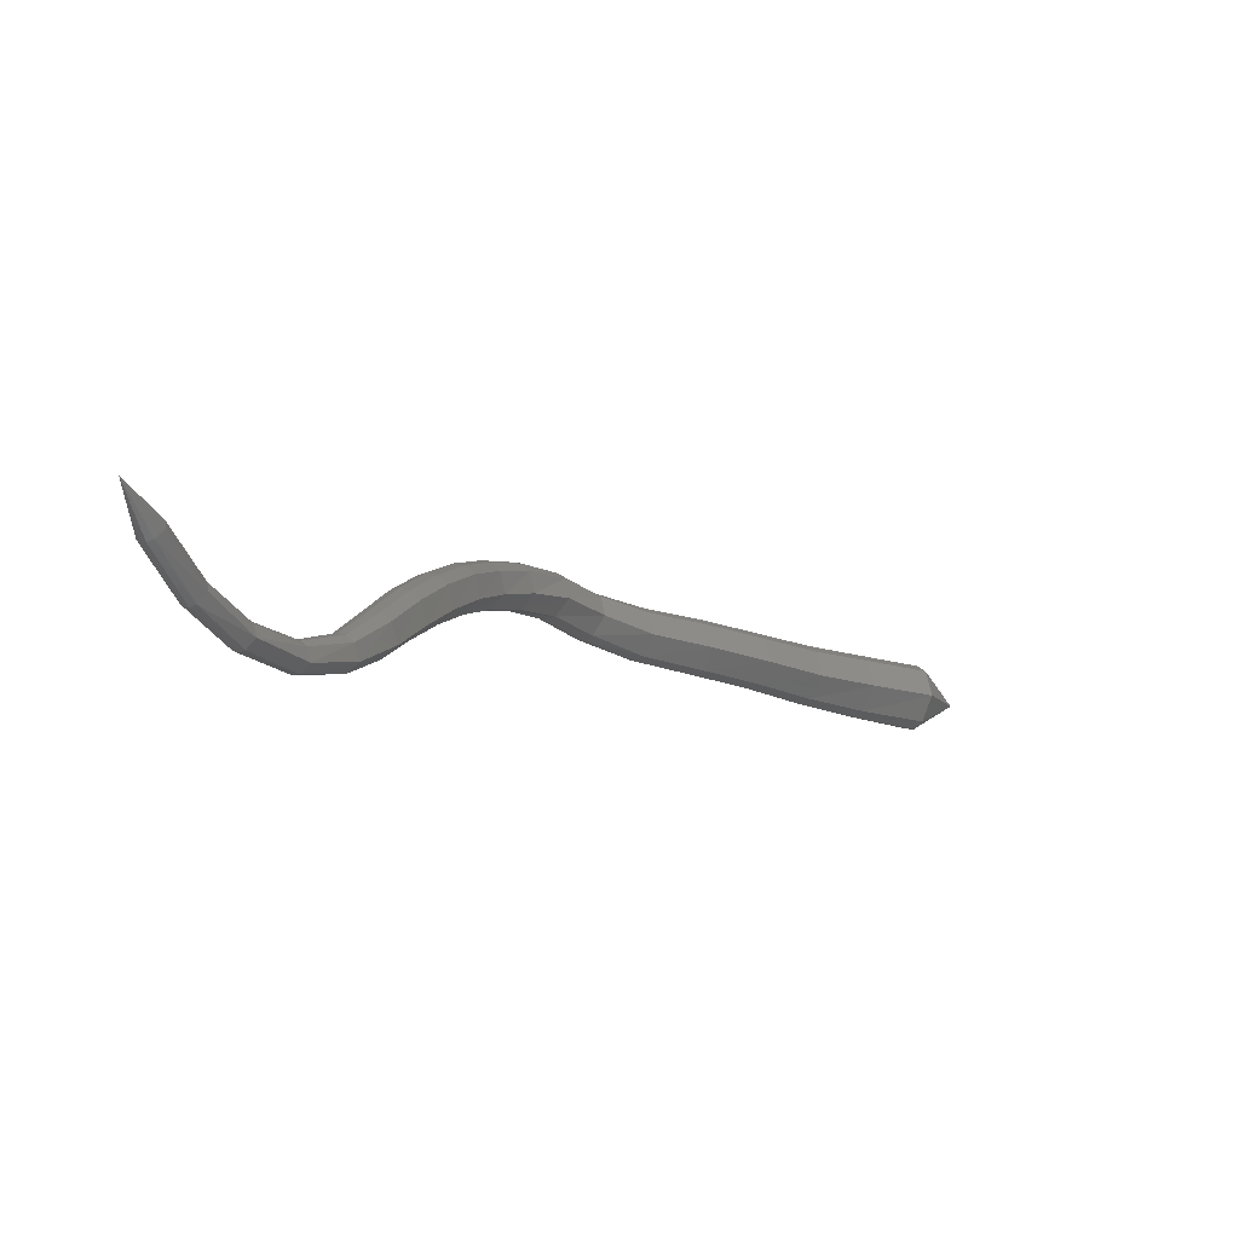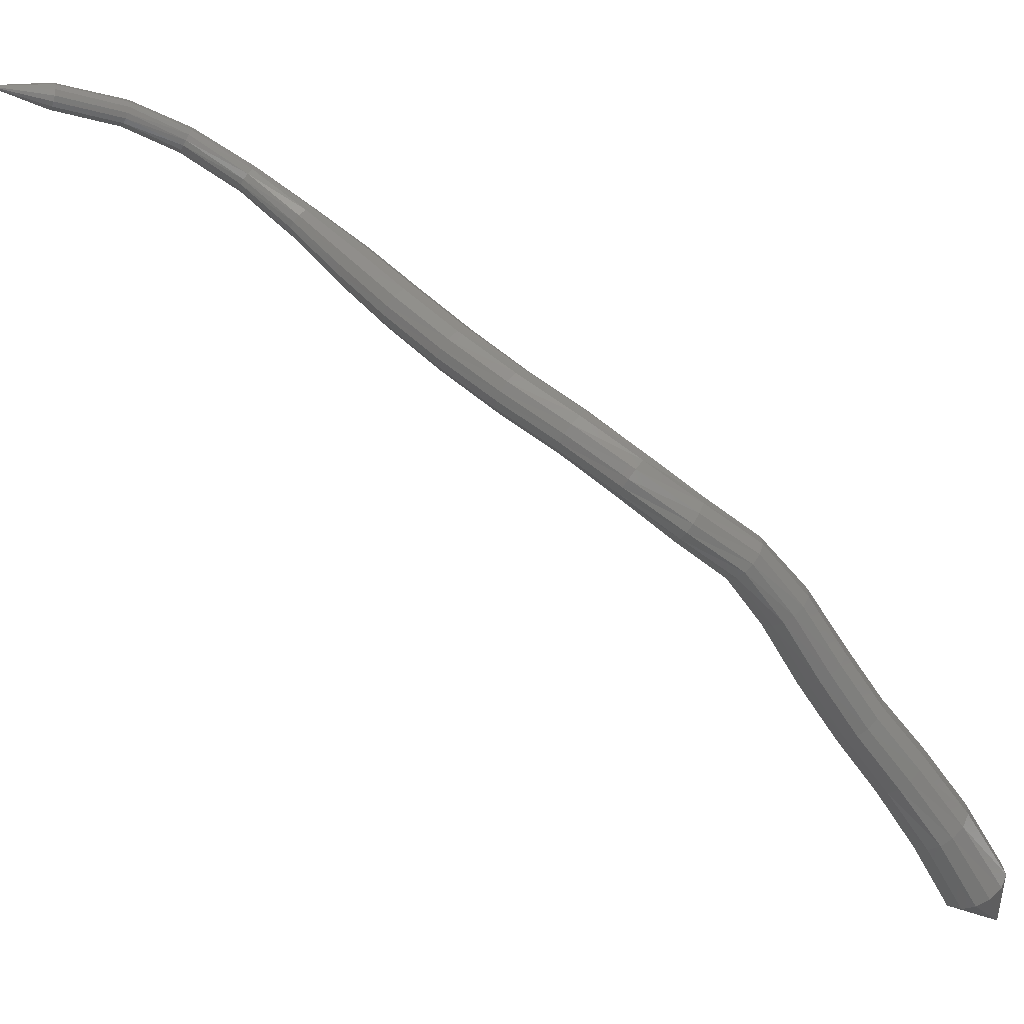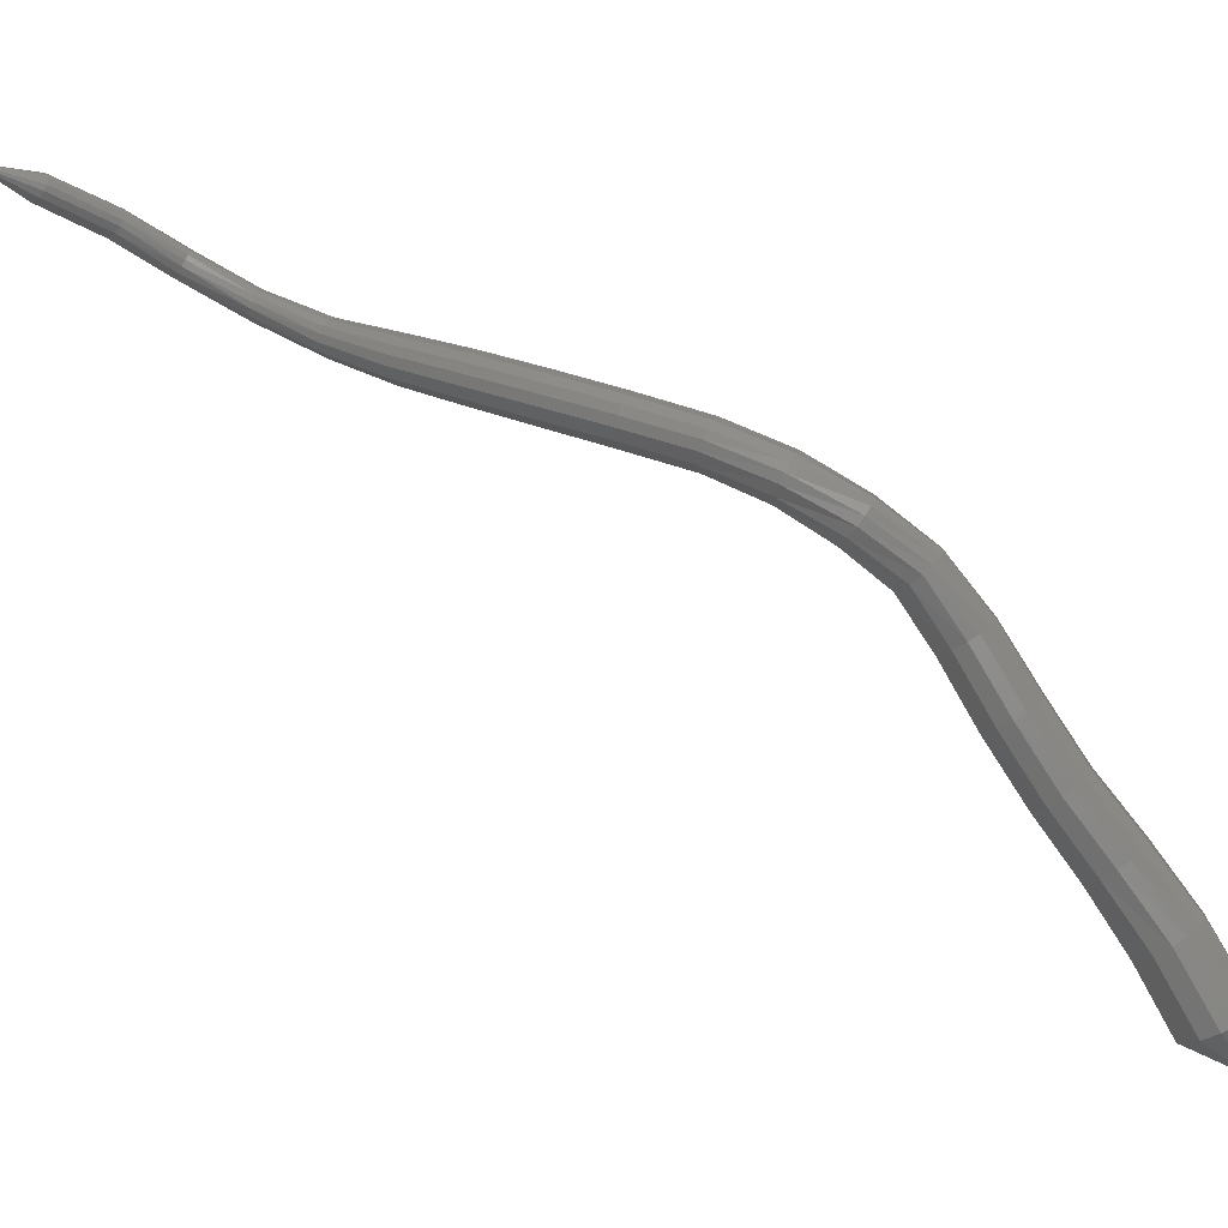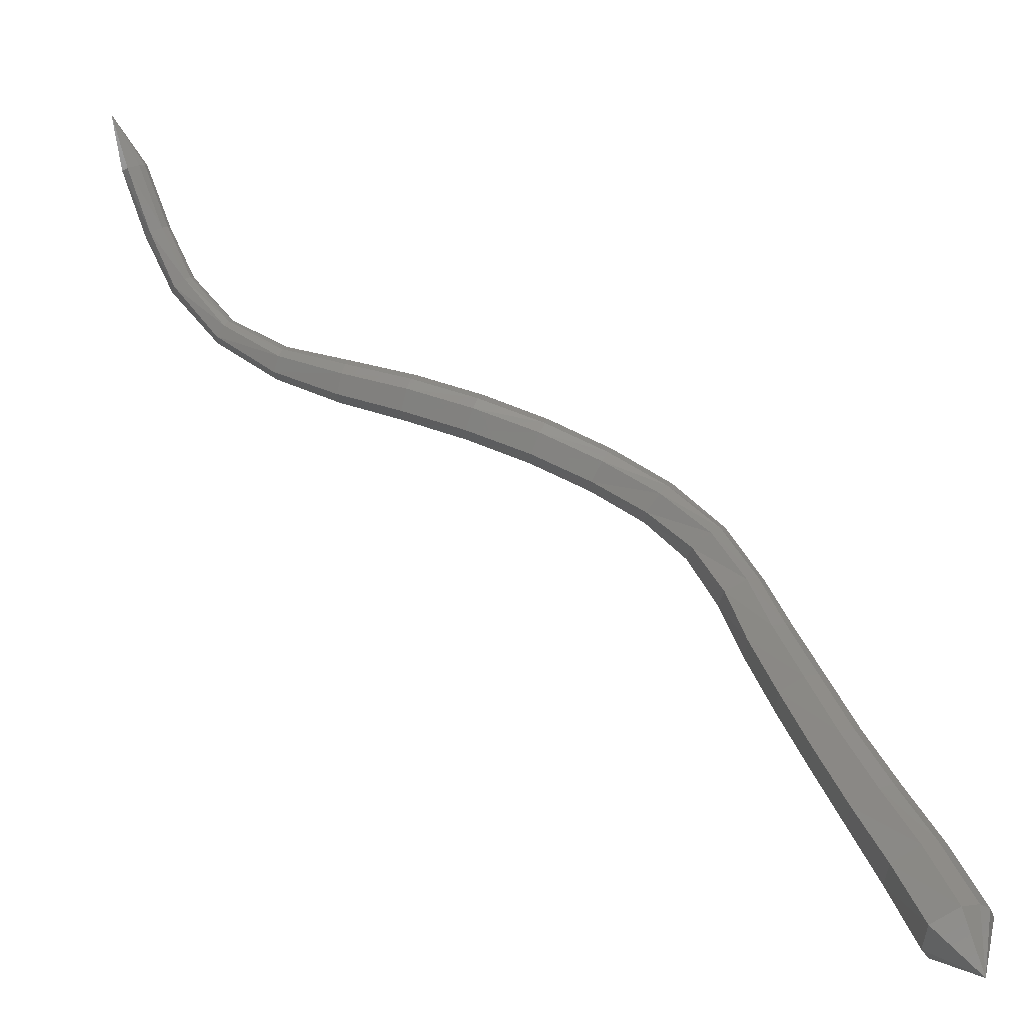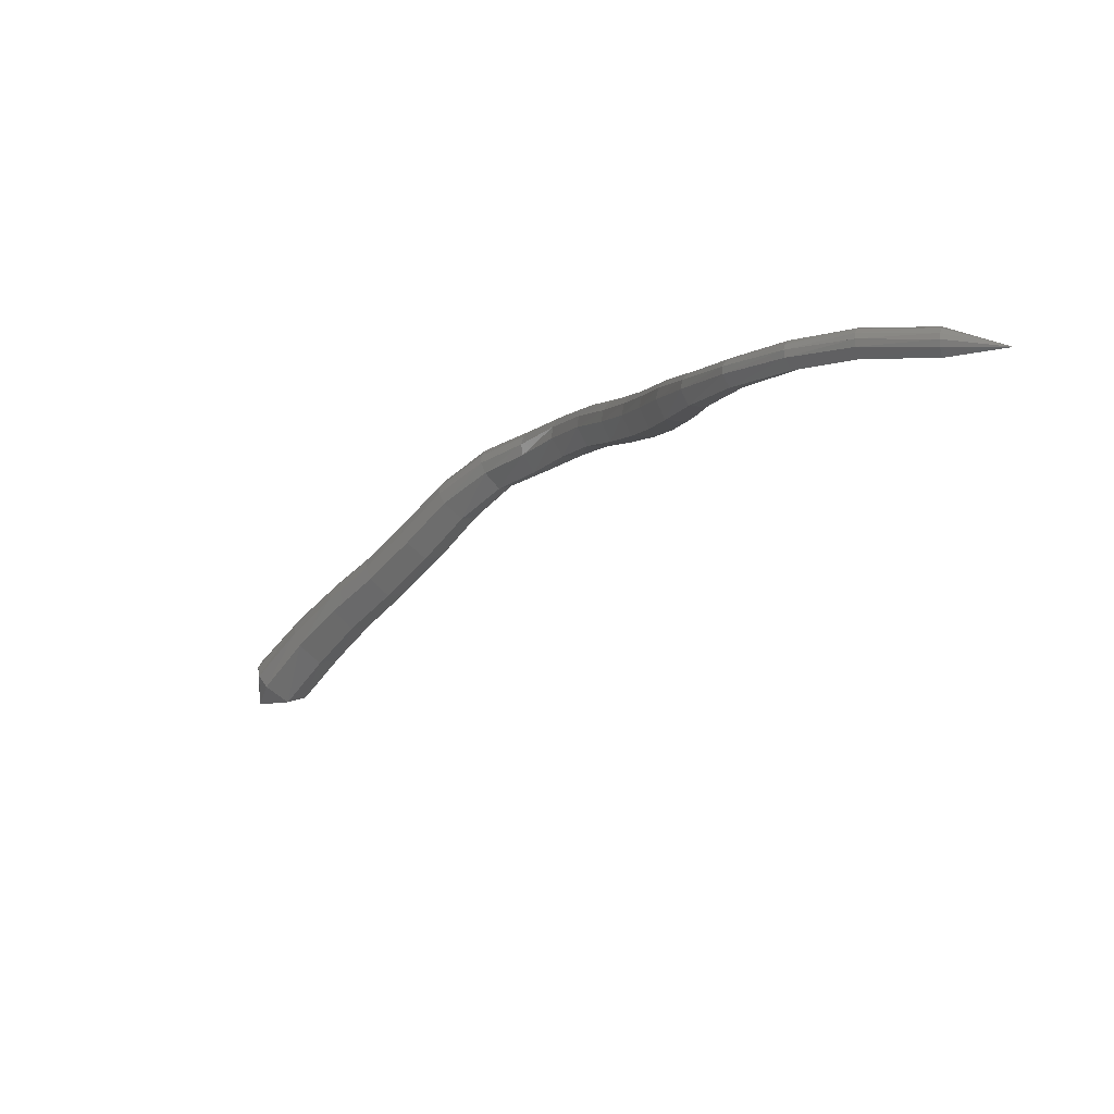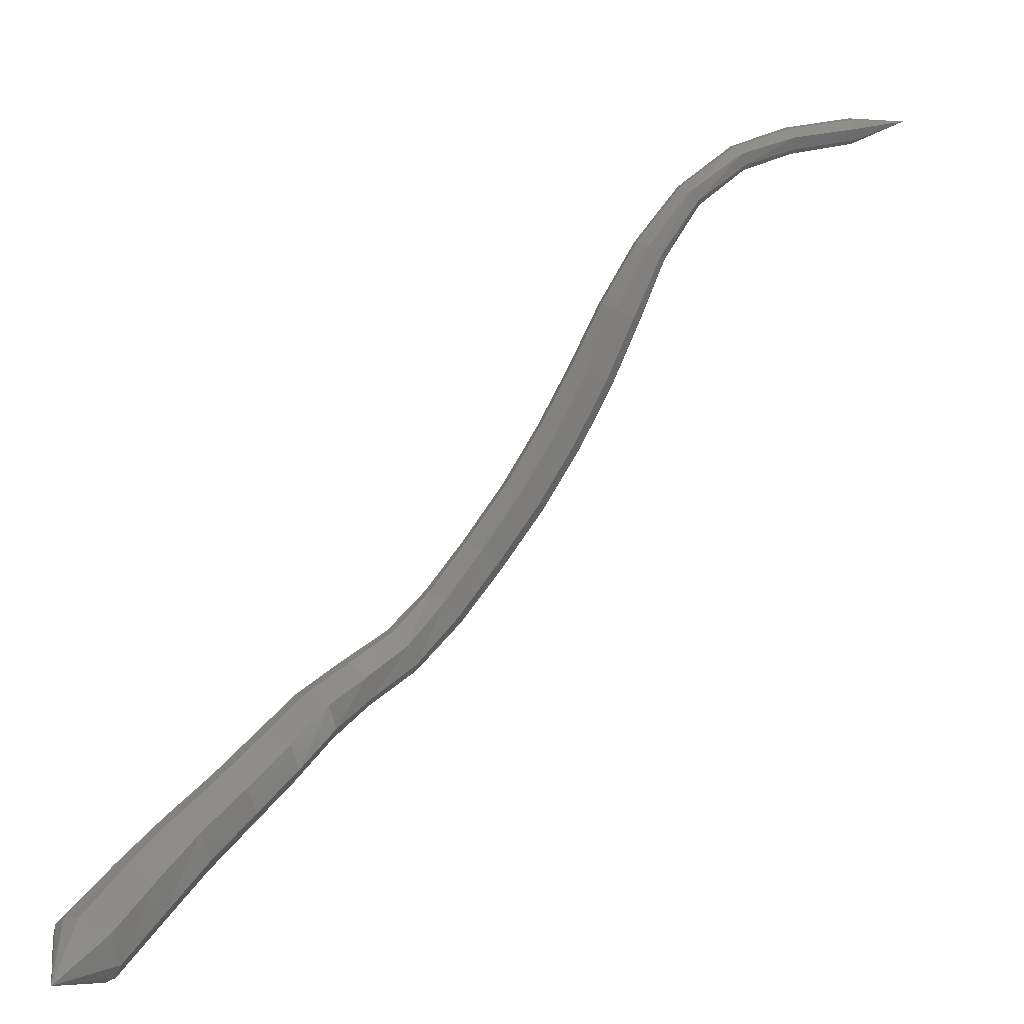
<metadata>
{"format":"stl","ext":"stl","renderer":"f3d","projection":"perspective","resolution":1024,"background":"white","views":[{"elev":-70.0,"azim":-89.5,"up":"+Z"},{"elev":32.3,"azim":-39.0,"up":"+Y"},{"elev":-2.1,"azim":-56.2,"up":"+Y"},{"elev":-69.6,"azim":-94.2,"up":"+Y"},{"elev":-79.4,"azim":161.6,"up":"+Z"},{"elev":-72.7,"azim":159.7,"up":"+Y"}]}
</metadata>
<code>
# stl→obj: 211 verts, 440 faces
v -43.32 61.01 251.9
v -44.34 61.84 250.3
v -44.88 61.98 251.2
v -45.04 63.83 249.5
v -45.6 63.99 250.3
v -45.77 65.65 248.6
v -46.33 65.79 249.3
v -46.64 67.41 247.6
v -47.17 67.54 248.3
v -47.48 69.28 246.7
v -47.98 69.39 247.4
v -48.24 71.16 245.9
v -48.71 71.27 246.6
v -49.12 72.68 245.3
v -49.51 72.8 245.9
v -50.04 73.74 244.3
v -50.5 73.89 244.8
v -50.71 74.74 242.9
v -51.29 74.89 243.2
v -51.27 75.54 241.2
v -51.91 75.7 241.5
v -51.82 76.15 239.3
v -52.48 76.32 239.5
v -52.24 76.77 237.2
v -52.92 76.94 237.4
v -52.52 77.37 235.2
v -53.2 77.54 235.3
v -52.72 78 233.2
v -53.35 78.15 233.3
v -53.04 78.8 231.1
v -53.53 78.92 231.2
v -53.76 79.81 229.2
v -54.11 79.9 229.4
v -54.99 80.88 227.7
v -55.23 80.97 228
v -56.47 81.8 226.8
v -56.62 81.89 227.1
v -58.33 82.54 225.9
v -58.42 82.62 226.3
v -59.83 83.4 225.2
v -44.87 62.19 251.7
v -45.61 64.24 250.8
v -46.37 66.05 249.8
v -47.19 67.77 248.7
v -47.99 69.59 247.9
v -48.72 71.46 247
v -49.5 73.03 246.3
v -50.58 74.15 245.1
v -51.45 75.17 243.5
v -52.11 75.99 241.6
v -52.7 76.61 239.7
v -53.15 77.24 237.5
v -53.44 77.84 235.4
v -53.58 78.43 233.4
v -53.7 79.14 231.3
v -54.21 80.07 229.5
v -55.27 81.13 228.2
v -56.62 82.05 227.3
v -58.42 82.77 226.4
v -44.65 62.4 252.1
v -45.42 64.48 251.1
v -46.22 66.3 250
v -47.05 68 249
v -47.83 69.79 248.1
v -48.56 71.65 247.3
v -49.37 73.25 246.5
v -50.51 74.41 245.3
v -51.43 75.44 243.6
v -52.13 76.26 241.8
v -52.74 76.91 239.8
v -53.19 77.53 237.6
v -53.48 78.13 235.5
v -53.63 78.7 233.4
v -53.73 79.35 231.4
v -54.21 80.24 229.6
v -55.24 81.29 228.2
v -56.57 82.21 227.4
v -58.37 82.93 226.5
v -44.28 62.6 252.2
v -45.1 64.7 251.3
v -45.94 66.53 250.2
v -46.78 68.21 249.2
v -47.56 69.97 248.3
v -48.3 71.83 247.4
v -49.14 73.45 246.5
v -50.33 74.65 245.3
v -51.3 75.69 243.7
v -52.02 76.53 241.8
v -52.63 77.18 239.8
v -53.09 77.8 237.7
v -53.39 78.4 235.6
v -53.54 78.96 233.5
v -53.65 79.55 231.5
v -54.13 80.39 229.7
v -55.15 81.43 228.3
v -56.48 82.36 227.3
v -58.3 83.08 226.5
v -43.79 62.76 252.2
v -44.67 64.89 251.3
v -45.55 66.74 250.2
v -46.41 68.39 249.2
v -47.18 70.13 248.3
v -47.94 71.98 247.4
v -48.84 73.63 246.5
v -50.06 74.86 245.3
v -51.04 75.91 243.7
v -51.78 76.76 241.9
v -52.39 77.42 239.8
v -52.85 78.04 237.7
v -53.15 78.64 235.6
v -53.32 79.18 233.5
v -53.48 79.72 231.5
v -53.98 80.53 229.7
v -55.01 81.56 228.2
v -56.37 82.49 227.3
v -58.21 83.22 226.3
v -43.28 62.82 252
v -44.2 64.99 251
v -45.11 66.84 250
v -45.99 68.48 248.9
v -46.76 70.21 248.1
v -47.55 72.06 247.2
v -48.51 73.72 246.3
v -49.73 74.97 245.1
v -50.69 76.02 243.6
v -51.42 76.87 241.8
v -52.03 77.54 239.7
v -52.49 78.16 237.7
v -52.79 78.76 235.6
v -52.99 79.29 233.5
v -53.21 79.81 231.5
v -53.77 80.6 229.6
v -54.84 81.63 228.1
v -56.24 82.55 227.1
v -58.11 83.29 226.2
v -42.94 62.75 251.5
v -43.84 64.93 250.6
v -44.76 66.79 249.6
v -45.66 68.44 248.6
v -46.45 70.18 247.7
v -47.25 72.02 246.9
v -48.27 73.68 245.9
v -49.45 74.92 244.8
v -50.35 75.97 243.4
v -51.05 76.82 241.6
v -51.65 77.49 239.6
v -52.1 78.11 237.6
v -52.4 78.7 235.6
v -52.62 79.24 233.5
v -52.93 79.77 231.4
v -53.56 80.57 229.5
v -54.69 81.6 227.9
v -56.15 82.52 226.9
v -58.05 83.25 225.9
v -42.88 62.59 251
v -43.73 64.75 250.1
v -44.63 66.62 249.2
v -45.55 68.28 248.2
v -46.35 70.04 247.3
v -47.16 71.89 246.5
v -48.2 73.52 245.6
v -49.32 74.73 244.5
v -50.15 75.78 243.2
v -50.81 76.62 241.5
v -51.4 77.28 239.5
v -51.83 77.9 237.5
v -52.14 78.5 235.5
v -52.36 79.05 233.4
v -52.74 79.62 231.3
v -53.44 80.45 229.4
v -54.62 81.49 227.8
v -56.13 82.41 226.7
v -58.05 83.13 225.8
v -43.03 62.38 250.6
v -43.82 64.53 249.8
v -44.69 66.38 248.8
v -45.6 68.07 247.9
v -46.42 69.85 247
v -47.23 71.72 246.2
v -48.26 73.32 245.3
v -49.32 74.49 244.3
v -50.08 75.53 243
v -50.71 76.36 241.3
v -51.29 77.01 239.4
v -51.71 77.63 237.4
v -52.01 78.23 235.4
v -52.24 78.8 233.4
v -52.65 79.42 231.3
v -53.39 80.29 229.3
v -54.62 81.34 227.7
v -56.15 82.26 226.6
v -58.08 82.98 225.7
v -43.41 62.14 250.3
v -44.15 64.24 249.5
v -44.96 66.08 248.6
v -45.87 67.8 247.6
v -46.7 69.62 246.7
v -47.5 71.49 245.9
v -48.49 73.06 245.2
v -49.49 74.18 244.2
v -50.18 75.2 242.9
v -50.78 76.02 241.2
v -51.34 76.65 239.3
v -51.76 77.28 237.3
v -52.05 77.88 235.3
v -52.28 78.47 233.3
v -52.68 79.17 231.2
v -53.45 80.09 229.2
v -54.7 81.15 227.6
v -56.24 82.07 226.6
v -58.15 82.79 225.7
f 1 1 2
f 2 1 3
f 2 3 4
f 4 3 5
f 4 5 6
f 6 5 7
f 6 7 8
f 8 7 9
f 8 9 10
f 10 9 11
f 10 11 12
f 12 11 13
f 12 13 14
f 14 13 15
f 14 15 16
f 16 15 17
f 16 17 18
f 18 17 19
f 18 19 20
f 20 19 21
f 20 21 22
f 22 21 23
f 22 23 24
f 24 23 25
f 24 25 26
f 26 25 27
f 26 27 28
f 28 27 29
f 28 29 30
f 30 29 31
f 30 31 32
f 32 31 33
f 32 33 34
f 34 33 35
f 34 35 36
f 36 35 37
f 36 37 38
f 38 37 39
f 38 39 40
f 40 39 40
f 1 1 3
f 3 1 41
f 3 41 5
f 5 41 42
f 5 42 7
f 7 42 43
f 7 43 9
f 9 43 44
f 9 44 11
f 11 44 45
f 11 45 13
f 13 45 46
f 13 46 15
f 15 46 47
f 15 47 17
f 17 47 48
f 17 48 19
f 19 48 49
f 19 49 21
f 21 49 50
f 21 50 23
f 23 50 51
f 23 51 25
f 25 51 52
f 25 52 27
f 27 52 53
f 27 53 29
f 29 53 54
f 29 54 31
f 31 54 55
f 31 55 33
f 33 55 56
f 33 56 35
f 35 56 57
f 35 57 37
f 37 57 58
f 37 58 39
f 39 58 59
f 39 59 40
f 40 59 40
f 1 1 41
f 41 1 60
f 41 60 42
f 42 60 61
f 42 61 43
f 43 61 62
f 43 62 44
f 44 62 63
f 44 63 45
f 45 63 64
f 45 64 46
f 46 64 65
f 46 65 47
f 47 65 66
f 47 66 48
f 48 66 67
f 48 67 49
f 49 67 68
f 49 68 50
f 50 68 69
f 50 69 51
f 51 69 70
f 51 70 52
f 52 70 71
f 52 71 53
f 53 71 72
f 53 72 54
f 54 72 73
f 54 73 55
f 55 73 74
f 55 74 56
f 56 74 75
f 56 75 57
f 57 75 76
f 57 76 58
f 58 76 77
f 58 77 59
f 59 77 78
f 59 78 40
f 40 78 40
f 1 1 60
f 60 1 79
f 60 79 61
f 61 79 80
f 61 80 62
f 62 80 81
f 62 81 63
f 63 81 82
f 63 82 64
f 64 82 83
f 64 83 65
f 65 83 84
f 65 84 66
f 66 84 85
f 66 85 67
f 67 85 86
f 67 86 68
f 68 86 87
f 68 87 69
f 69 87 88
f 69 88 70
f 70 88 89
f 70 89 71
f 71 89 90
f 71 90 72
f 72 90 91
f 72 91 73
f 73 91 92
f 73 92 74
f 74 92 93
f 74 93 75
f 75 93 94
f 75 94 76
f 76 94 95
f 76 95 77
f 77 95 96
f 77 96 78
f 78 96 97
f 78 97 40
f 40 97 40
f 1 1 79
f 79 1 98
f 79 98 80
f 80 98 99
f 80 99 81
f 81 99 100
f 81 100 82
f 82 100 101
f 82 101 83
f 83 101 102
f 83 102 84
f 84 102 103
f 84 103 85
f 85 103 104
f 85 104 86
f 86 104 105
f 86 105 87
f 87 105 106
f 87 106 88
f 88 106 107
f 88 107 89
f 89 107 108
f 89 108 90
f 90 108 109
f 90 109 91
f 91 109 110
f 91 110 92
f 92 110 111
f 92 111 93
f 93 111 112
f 93 112 94
f 94 112 113
f 94 113 95
f 95 113 114
f 95 114 96
f 96 114 115
f 96 115 97
f 97 115 116
f 97 116 40
f 40 116 40
f 1 1 98
f 98 1 117
f 98 117 99
f 99 117 118
f 99 118 100
f 100 118 119
f 100 119 101
f 101 119 120
f 101 120 102
f 102 120 121
f 102 121 103
f 103 121 122
f 103 122 104
f 104 122 123
f 104 123 105
f 105 123 124
f 105 124 106
f 106 124 125
f 106 125 107
f 107 125 126
f 107 126 108
f 108 126 127
f 108 127 109
f 109 127 128
f 109 128 110
f 110 128 129
f 110 129 111
f 111 129 130
f 111 130 112
f 112 130 131
f 112 131 113
f 113 131 132
f 113 132 114
f 114 132 133
f 114 133 115
f 115 133 134
f 115 134 116
f 116 134 135
f 116 135 40
f 40 135 40
f 1 1 117
f 117 1 136
f 117 136 118
f 118 136 137
f 118 137 119
f 119 137 138
f 119 138 120
f 120 138 139
f 120 139 121
f 121 139 140
f 121 140 122
f 122 140 141
f 122 141 123
f 123 141 142
f 123 142 124
f 124 142 143
f 124 143 125
f 125 143 144
f 125 144 126
f 126 144 145
f 126 145 127
f 127 145 146
f 127 146 128
f 128 146 147
f 128 147 129
f 129 147 148
f 129 148 130
f 130 148 149
f 130 149 131
f 131 149 150
f 131 150 132
f 132 150 151
f 132 151 133
f 133 151 152
f 133 152 134
f 134 152 153
f 134 153 135
f 135 153 154
f 135 154 40
f 40 154 40
f 1 1 136
f 136 1 155
f 136 155 137
f 137 155 156
f 137 156 138
f 138 156 157
f 138 157 139
f 139 157 158
f 139 158 140
f 140 158 159
f 140 159 141
f 141 159 160
f 141 160 142
f 142 160 161
f 142 161 143
f 143 161 162
f 143 162 144
f 144 162 163
f 144 163 145
f 145 163 164
f 145 164 146
f 146 164 165
f 146 165 147
f 147 165 166
f 147 166 148
f 148 166 167
f 148 167 149
f 149 167 168
f 149 168 150
f 150 168 169
f 150 169 151
f 151 169 170
f 151 170 152
f 152 170 171
f 152 171 153
f 153 171 172
f 153 172 154
f 154 172 173
f 154 173 40
f 40 173 40
f 1 1 155
f 155 1 174
f 155 174 156
f 156 174 175
f 156 175 157
f 157 175 176
f 157 176 158
f 158 176 177
f 158 177 159
f 159 177 178
f 159 178 160
f 160 178 179
f 160 179 161
f 161 179 180
f 161 180 162
f 162 180 181
f 162 181 163
f 163 181 182
f 163 182 164
f 164 182 183
f 164 183 165
f 165 183 184
f 165 184 166
f 166 184 185
f 166 185 167
f 167 185 186
f 167 186 168
f 168 186 187
f 168 187 169
f 169 187 188
f 169 188 170
f 170 188 189
f 170 189 171
f 171 189 190
f 171 190 172
f 172 190 191
f 172 191 173
f 173 191 192
f 173 192 40
f 40 192 40
f 1 1 174
f 174 1 193
f 174 193 175
f 175 193 194
f 175 194 176
f 176 194 195
f 176 195 177
f 177 195 196
f 177 196 178
f 178 196 197
f 178 197 179
f 179 197 198
f 179 198 180
f 180 198 199
f 180 199 181
f 181 199 200
f 181 200 182
f 182 200 201
f 182 201 183
f 183 201 202
f 183 202 184
f 184 202 203
f 184 203 185
f 185 203 204
f 185 204 186
f 186 204 205
f 186 205 187
f 187 205 206
f 187 206 188
f 188 206 207
f 188 207 189
f 189 207 208
f 189 208 190
f 190 208 209
f 190 209 191
f 191 209 210
f 191 210 192
f 192 210 211
f 192 211 40
f 40 211 40
f 1 1 193
f 193 1 2
f 193 2 194
f 194 2 4
f 194 4 195
f 195 4 6
f 195 6 196
f 196 6 8
f 196 8 197
f 197 8 10
f 197 10 198
f 198 10 12
f 198 12 199
f 199 12 14
f 199 14 200
f 200 14 16
f 200 16 201
f 201 16 18
f 201 18 202
f 202 18 20
f 202 20 203
f 203 20 22
f 203 22 204
f 204 22 24
f 204 24 205
f 205 24 26
f 205 26 206
f 206 26 28
f 206 28 207
f 207 28 30
f 207 30 208
f 208 30 32
f 208 32 209
f 209 32 34
f 209 34 210
f 210 34 36
f 210 36 211
f 211 36 38
f 211 38 40
f 40 38 40

</code>
